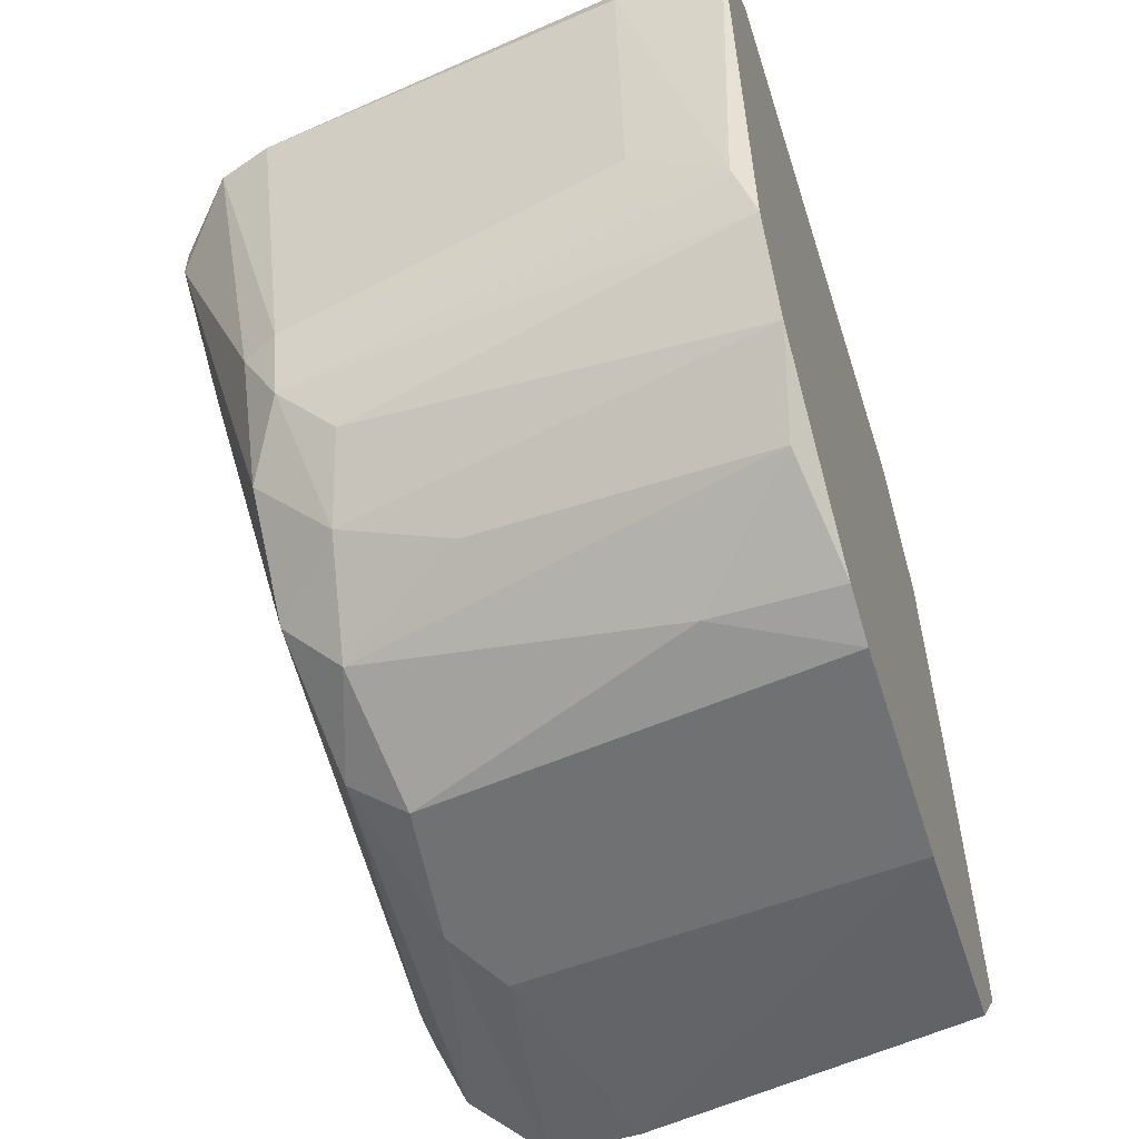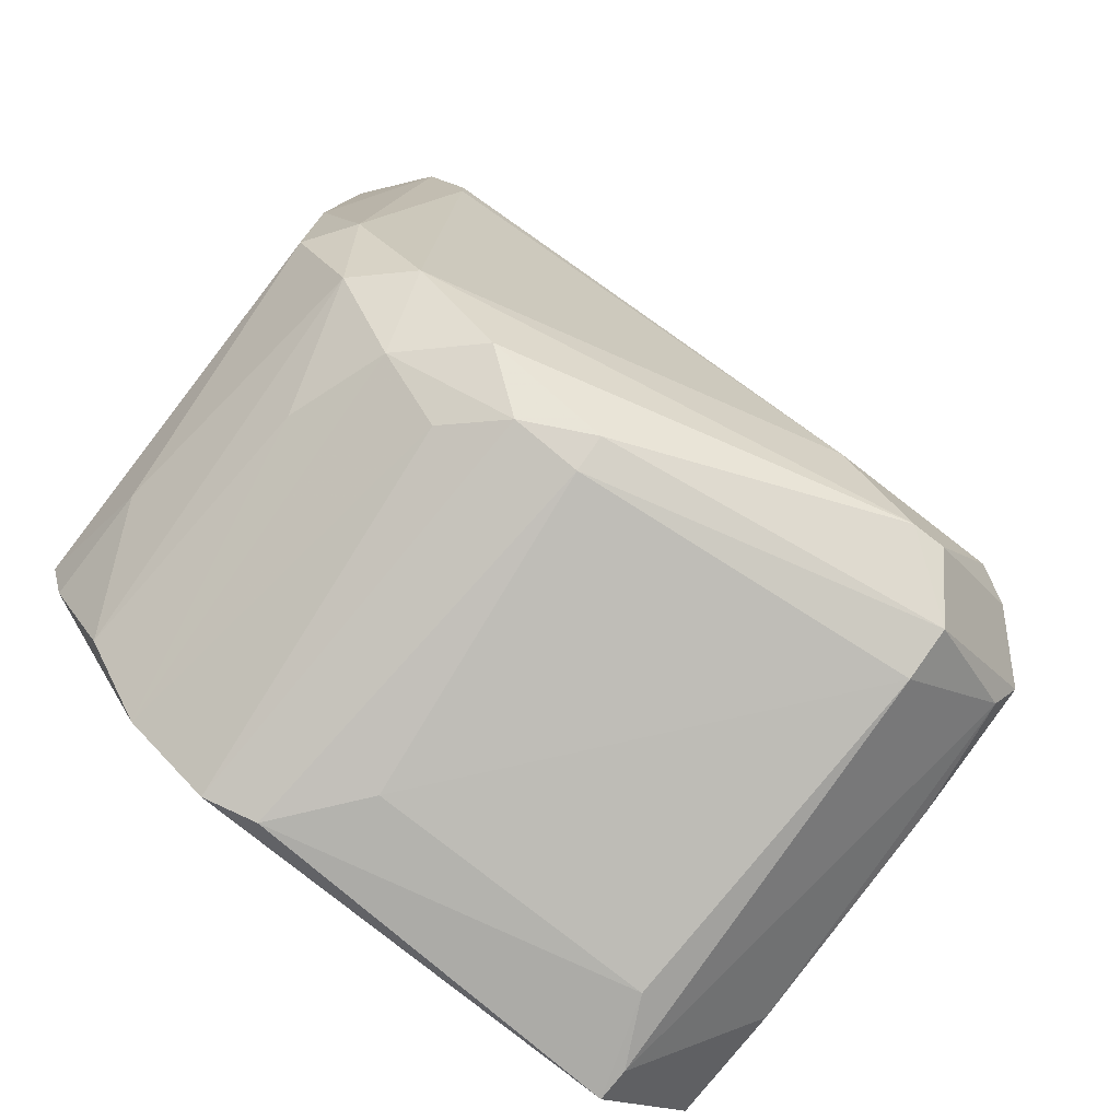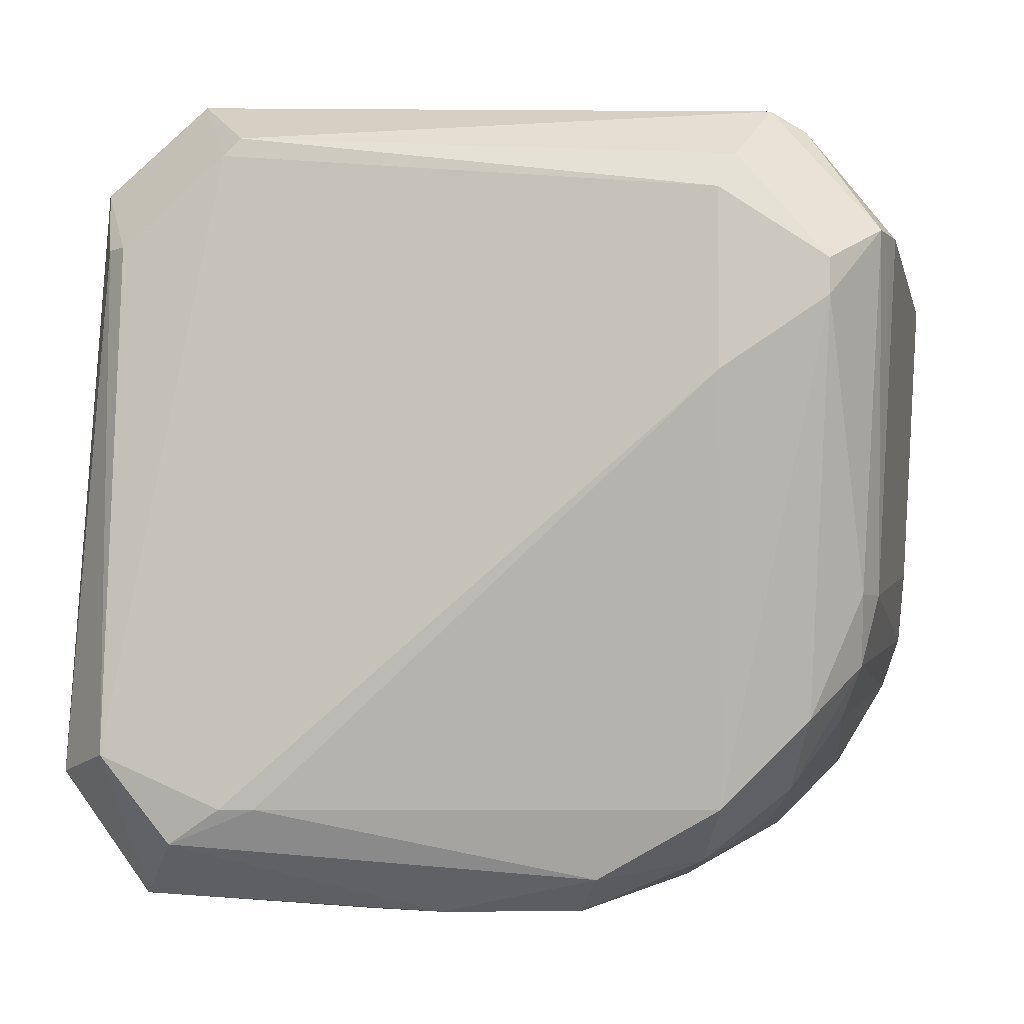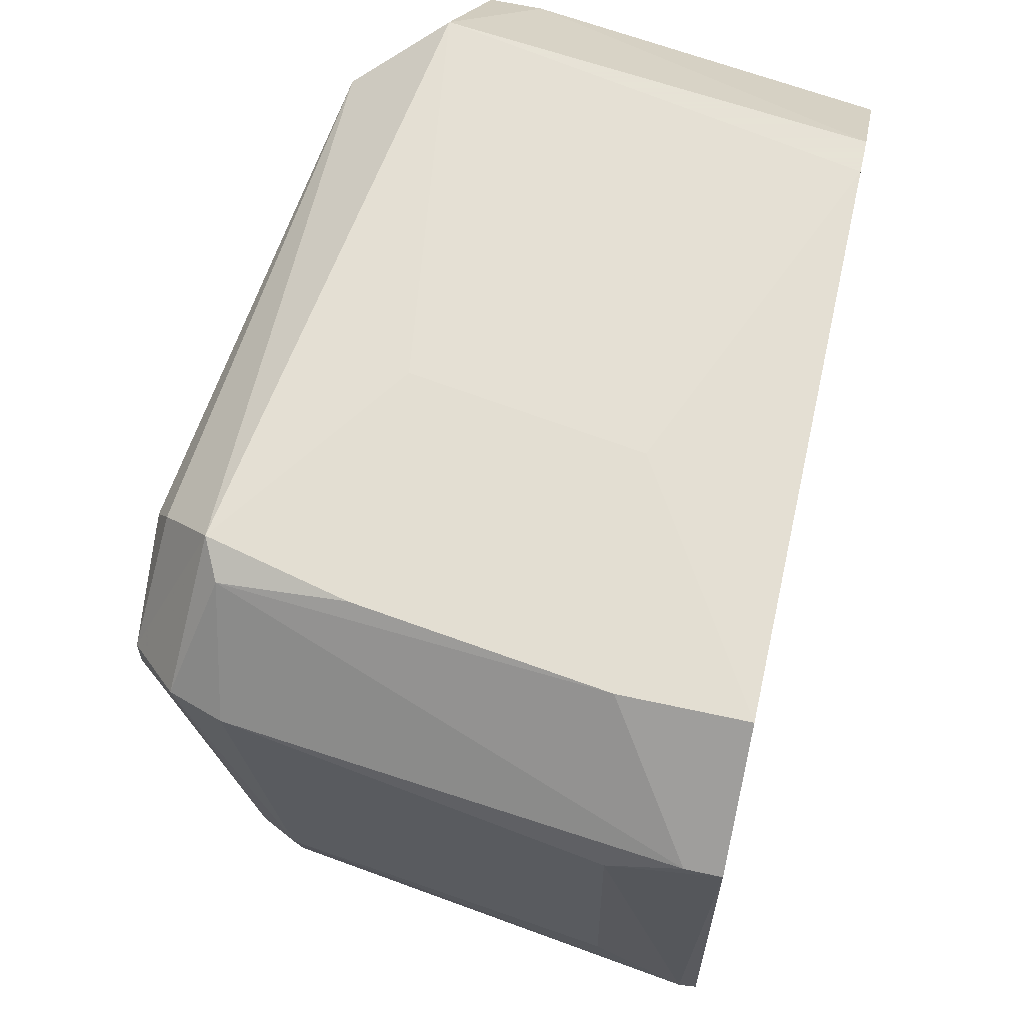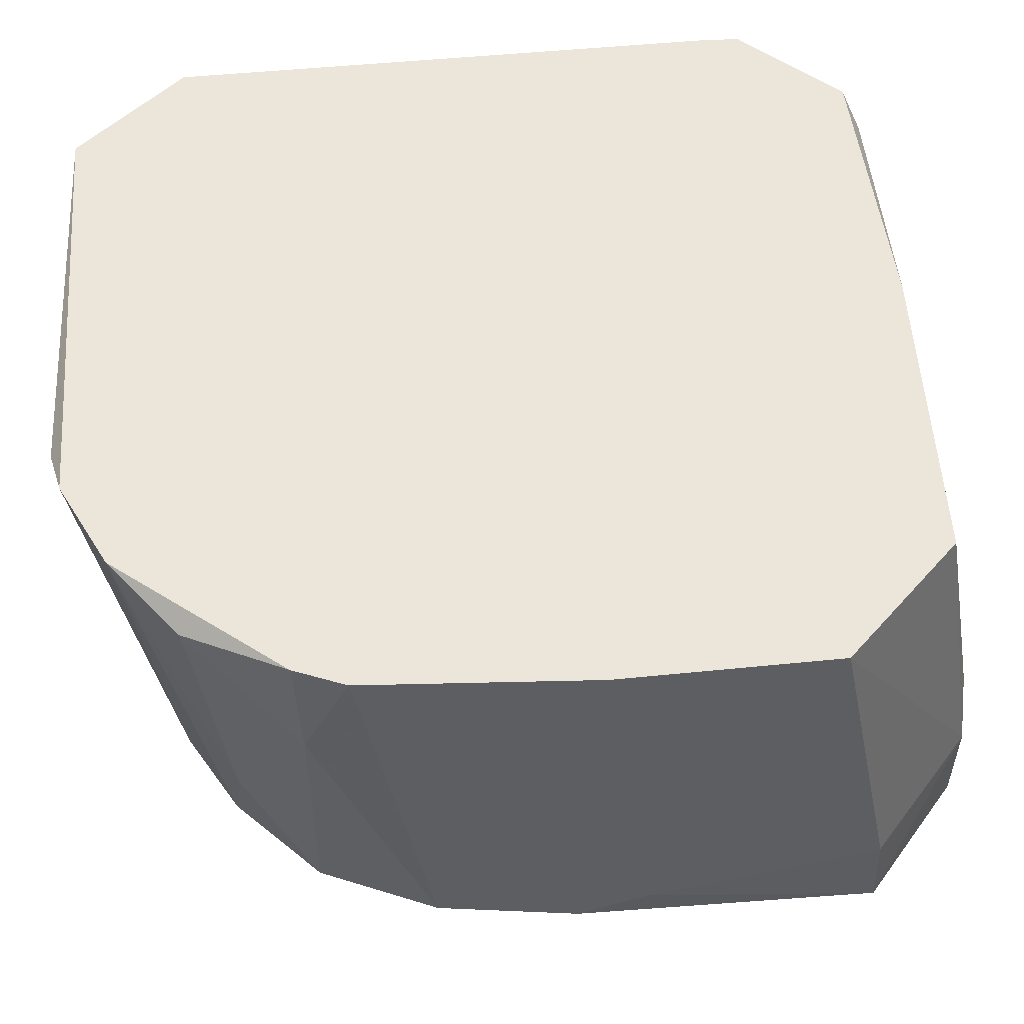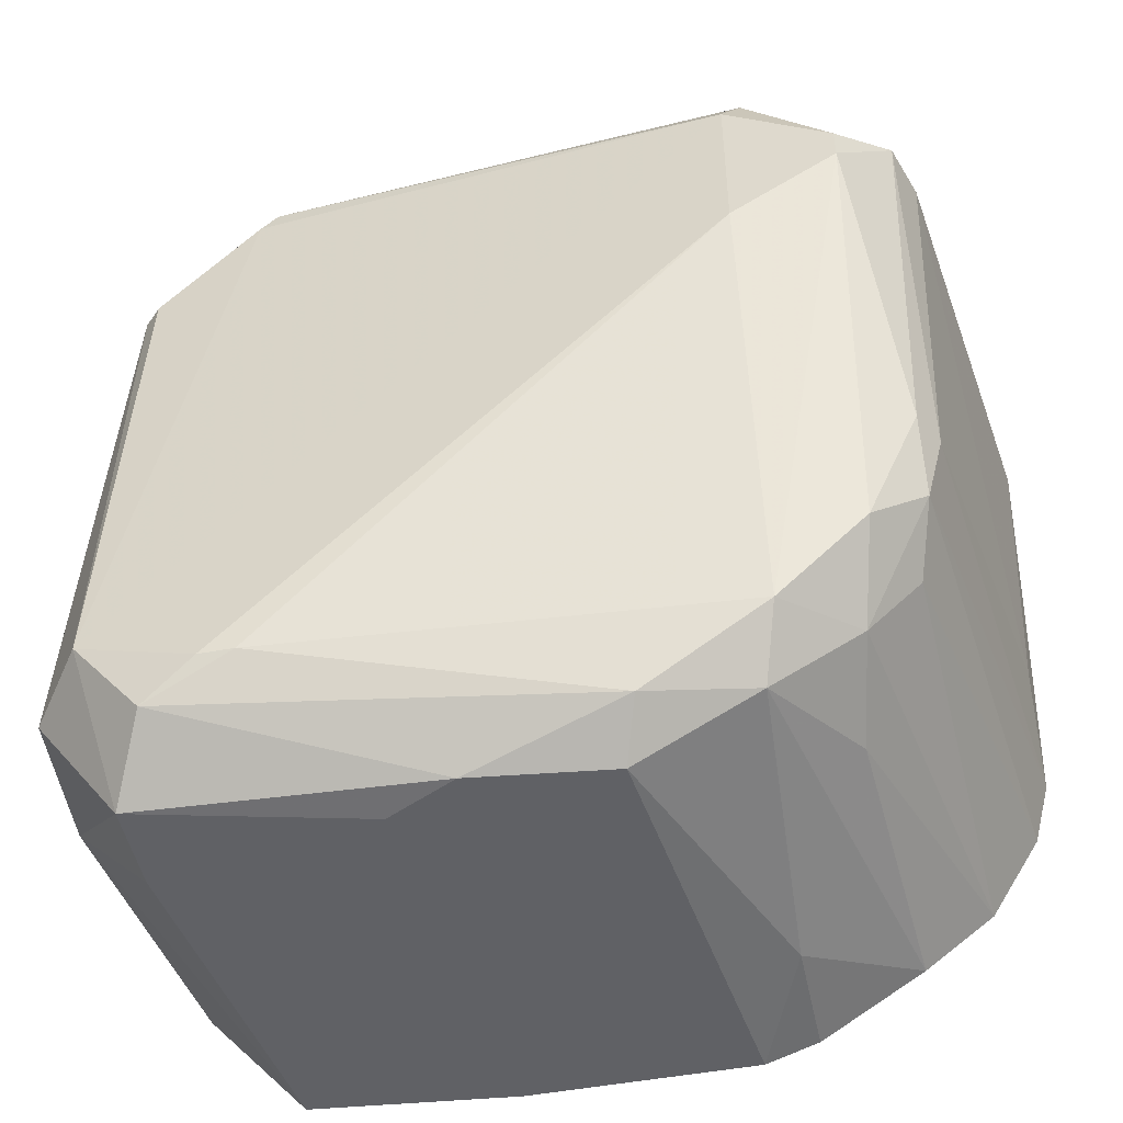
<metadata>
{"format":"obj","ext":"obj","renderer":"f3d","projection":"perspective","resolution":1024,"background":"white","views":[{"elev":-55.1,"azim":-162.6,"up":"+Y"},{"elev":-75.8,"azim":52.2,"up":"+Z"},{"elev":-4.2,"azim":94.4,"up":"+Y"},{"elev":62.8,"azim":-167.4,"up":"+Y"},{"elev":-37.8,"azim":-87.8,"up":"+Y"},{"elev":-49.4,"azim":101.7,"up":"+Y"}]}
</metadata>
<code>
v -0.004206 0.01524 0.01587
v -0.004206 0.002947 0.01741
v -0.004206 -0.01703 0.004338
v -0.004206 -0.01703 -0.005643
v -0.004206 -0.01625 0.01356
v -0.004206 -0.01625 -0.007949
v -0.004206 0.01755 -0.01486
v -0.004206 0.01294 -0.01947
v -0.004206 -0.007036 -0.01794
v -0.004206 -0.01088 -0.01563
v -0.004206 -0.01088 0.01817
v -0.004206 0.01909 0.01125
v -0.004206 0.01909 0.009715
v 0.01347 0.01524 0.01817
v 0.01347 -0.01165 -0.01256
v 0.01347 -0.01703 -0.003338
v 0.015 -0.003193 -0.0164
v 0.015 -0.006265 -0.01563
v -0.002667 0.01294 -0.01947
v -0.002667 0.01447 0.01664
v 0.02038 0.01524 -0.01025
v 0.01116 0.01524 0.01817
v 0.0127 -0.01703 0.005876
v 0.0127 -0.008574 -0.01486
v 0.001944 0.01832 -0.004876
v 0.01654 -0.01241 -0.009483
v 0.01654 -0.00857 -0.01333
v 0.01654 -0.003193 -0.01563
v 0.01654 0.01217 0.0174
v 0.01654 0.01217 -0.01717
v 0.01808 -0.01241 0.01202
v 0.01808 -0.01241 0.01049
v 0.01808 0.01678 0.01126
v 0.01808 0.01601 0.01202
v 0.01808 0.01755 -0.01179
v 0.008854 -0.01165 0.01971
v 0.008854 -0.01318 -0.01179
v 0.000406 -0.001656 -0.0187
v 0.000406 0.0114 -0.01947
v 0.02115 0.01063 -0.01409
v 0.02115 0.0137 -0.009483
v 0.02115 0.006022 -0.009483
v 0.02115 0.009098 -0.01409
v 0.01577 -0.01549 -0.004105
v 0.01423 -0.01472 -0.008716
v 0.01423 -0.01703 0.002803
v 0.01423 -0.01625 0.01587
v 0.01423 -0.01088 0.01971
v 0.01423 0.01909 0.01356
v -0.003436 -0.01395 -0.01256
v -0.003436 -0.004731 -0.0187
v 0.01731 0.01678 -0.01333
v 0.01731 -0.01011 0.0174
v 0.01731 -0.01395 0.01433
v 0.01731 0.01217 0.01663
v 0.01884 0.01217 -0.0164
v 0.01193 0.01832 -0.003338
v 0.01193 0.01755 -0.01333
v 0.008087 0.01447 0.01817
v 0.001175 -0.01625 -0.007949
v 0.001175 0.01755 -0.01486
v 0.01039 -0.01625 0.01587
v 0.006551 0.002947 0.01894
v 0.006551 -0.01011 0.01971
f 61 52 19
f 6 4 12
f 6 12 8
f 12 4 11
f 11 4 5
f 8 12 7
f 11 5 36
f 33 35 49
f 53 31 42
f 6 8 10
f 47 53 48
f 36 47 48
f 53 42 41
f 42 40 41
f 51 8 39
f 5 4 3
f 4 16 3
f 12 11 1
f 44 16 45
f 26 44 45
f 16 44 46
f 3 16 46
f 6 10 50
f 10 37 50
f 37 45 50
f 53 47 54
f 31 53 54
f 47 46 54
f 46 44 54
f 40 42 43
f 26 27 43
f 42 26 43
f 17 51 38
f 30 17 38
f 51 39 38
f 39 30 38
f 49 12 22
f 14 49 22
f 63 14 22
f 12 1 22
f 1 20 22
f 35 40 56
f 17 30 56
f 40 43 56
f 49 14 34
f 33 49 34
f 55 53 34
f 14 55 34
f 41 33 34
f 53 41 34
f 4 6 60
f 16 4 60
f 45 16 60
f 6 50 60
f 50 45 60
f 1 11 2
f 20 1 2
f 11 36 64
f 48 14 64
f 36 48 64
f 14 63 64
f 2 11 64
f 63 2 64
f 8 51 9
f 10 8 9
f 24 10 9
f 37 10 15
f 27 26 15
f 10 24 15
f 45 37 15
f 26 45 15
f 51 17 18
f 9 51 18
f 24 9 18
f 27 15 18
f 15 24 18
f 35 58 57
f 49 35 57
f 58 25 57
f 53 55 29
f 55 14 29
f 48 53 29
f 14 48 29
f 43 27 28
f 17 56 28
f 56 43 28
f 18 17 28
f 27 18 28
f 42 31 32
f 44 26 32
f 26 42 32
f 31 54 32
f 54 44 32
f 35 33 21
f 40 35 21
f 33 41 21
f 41 40 21
f 47 36 62
f 36 5 62
f 5 3 62
f 22 20 59
f 63 22 59
f 2 63 59
f 20 2 59
f 46 47 23
f 3 46 23
f 47 62 23
f 62 3 23
f 8 7 61
f 25 58 61
f 7 25 61
f 58 35 52
f 35 56 52
f 56 30 52
f 61 58 52
f 7 12 13
f 12 49 13
f 25 7 13
f 49 57 13
f 57 25 13
f 39 8 19
f 30 39 19
f 8 61 19
f 52 30 19

</code>
